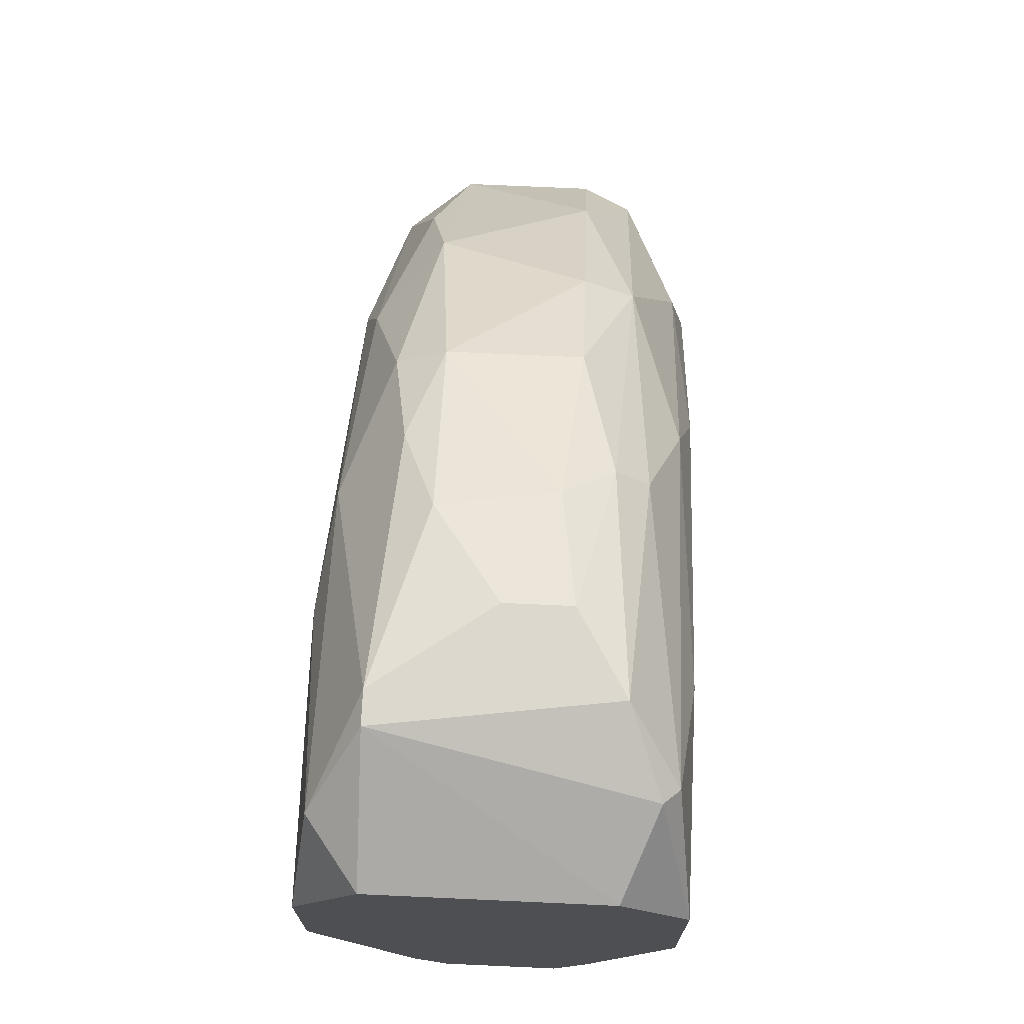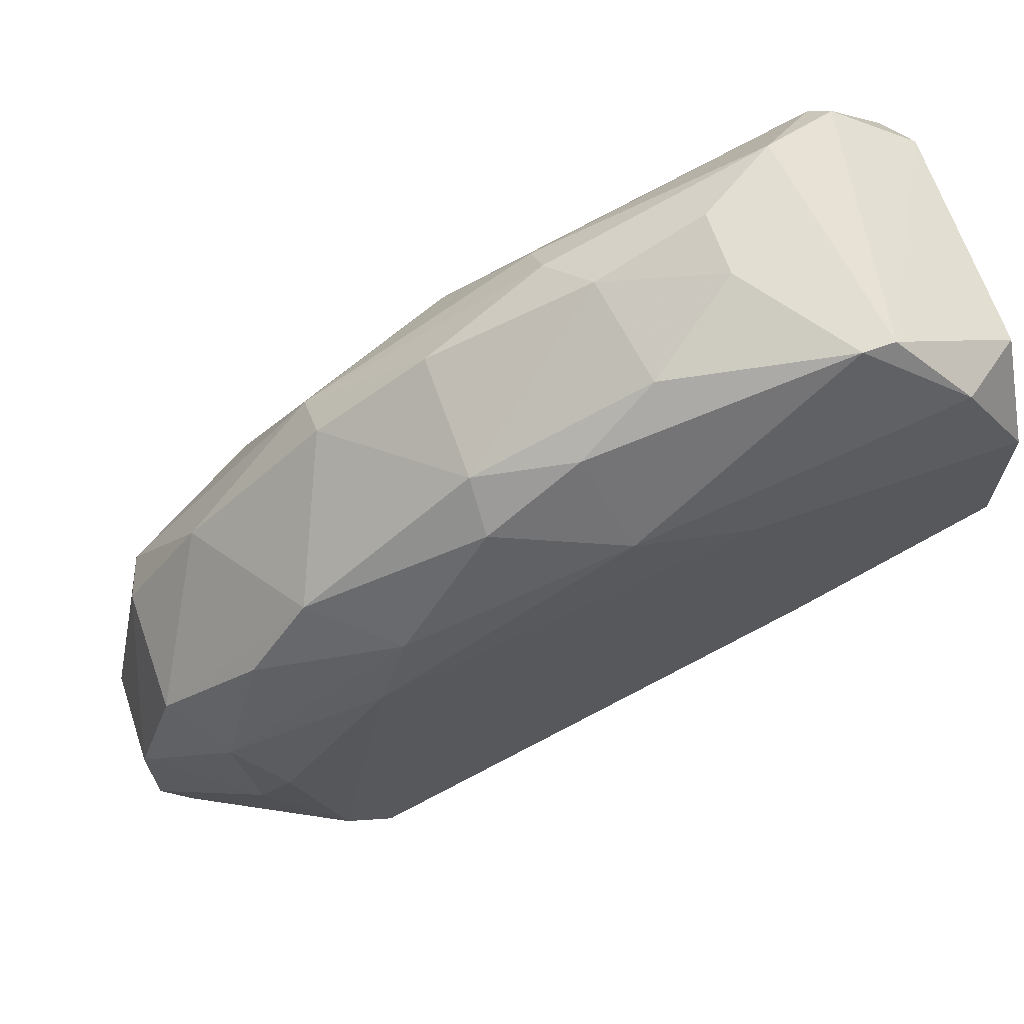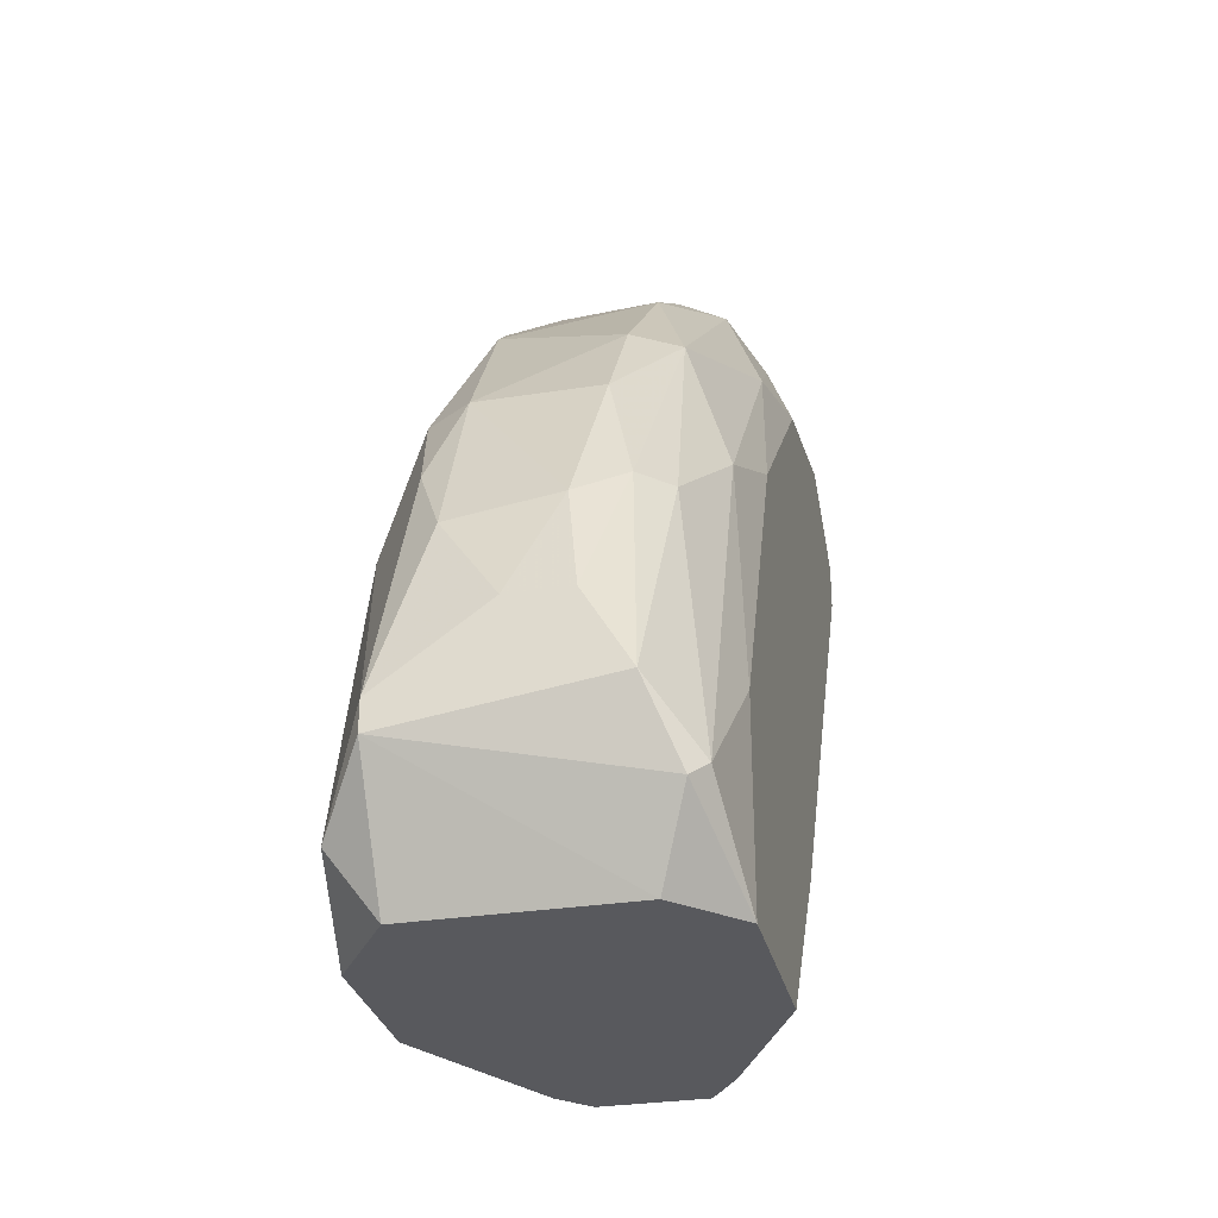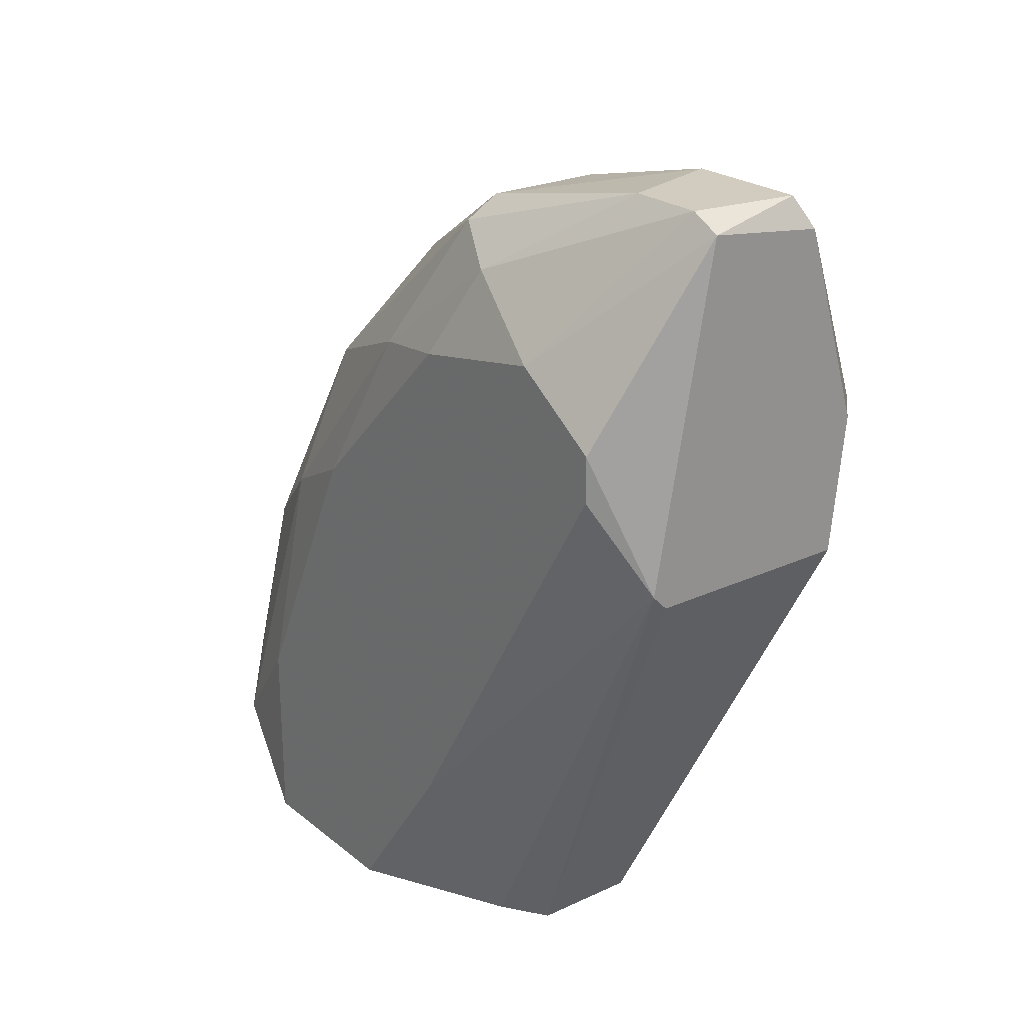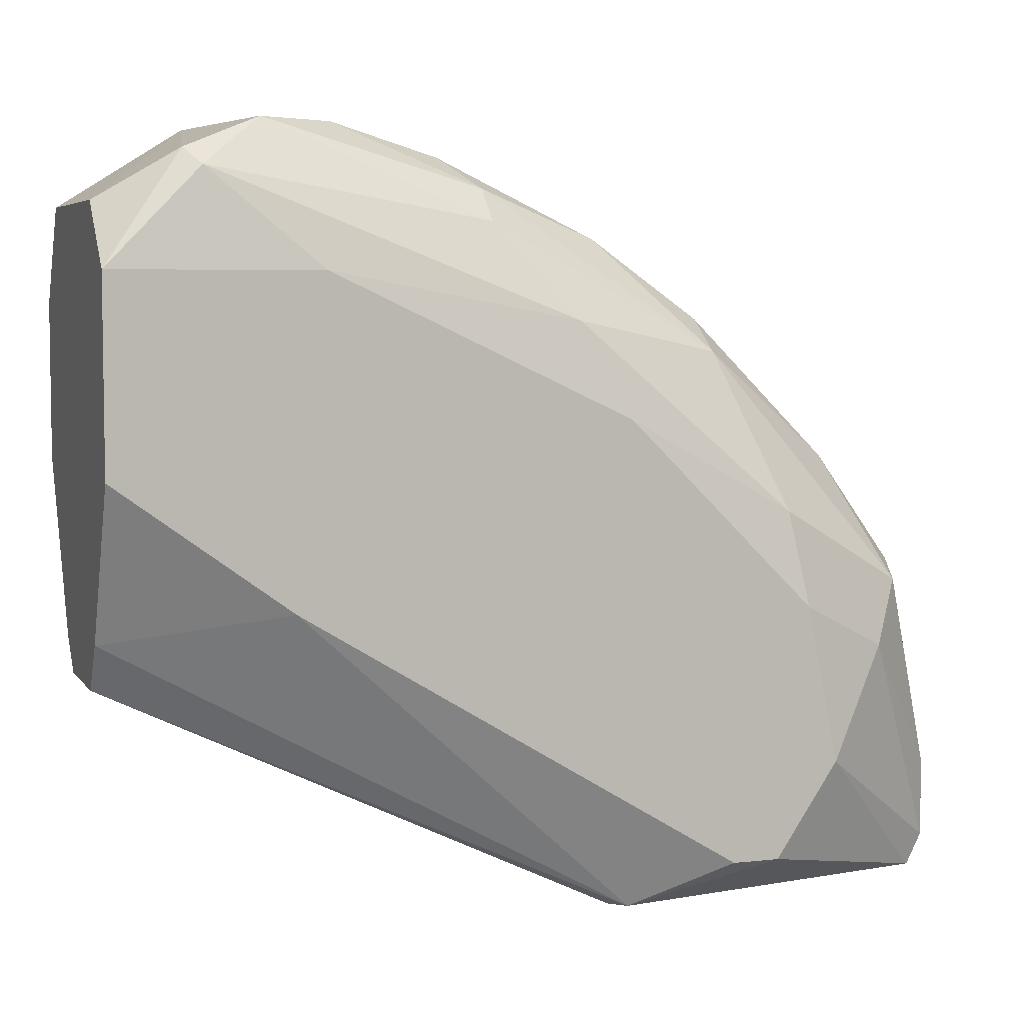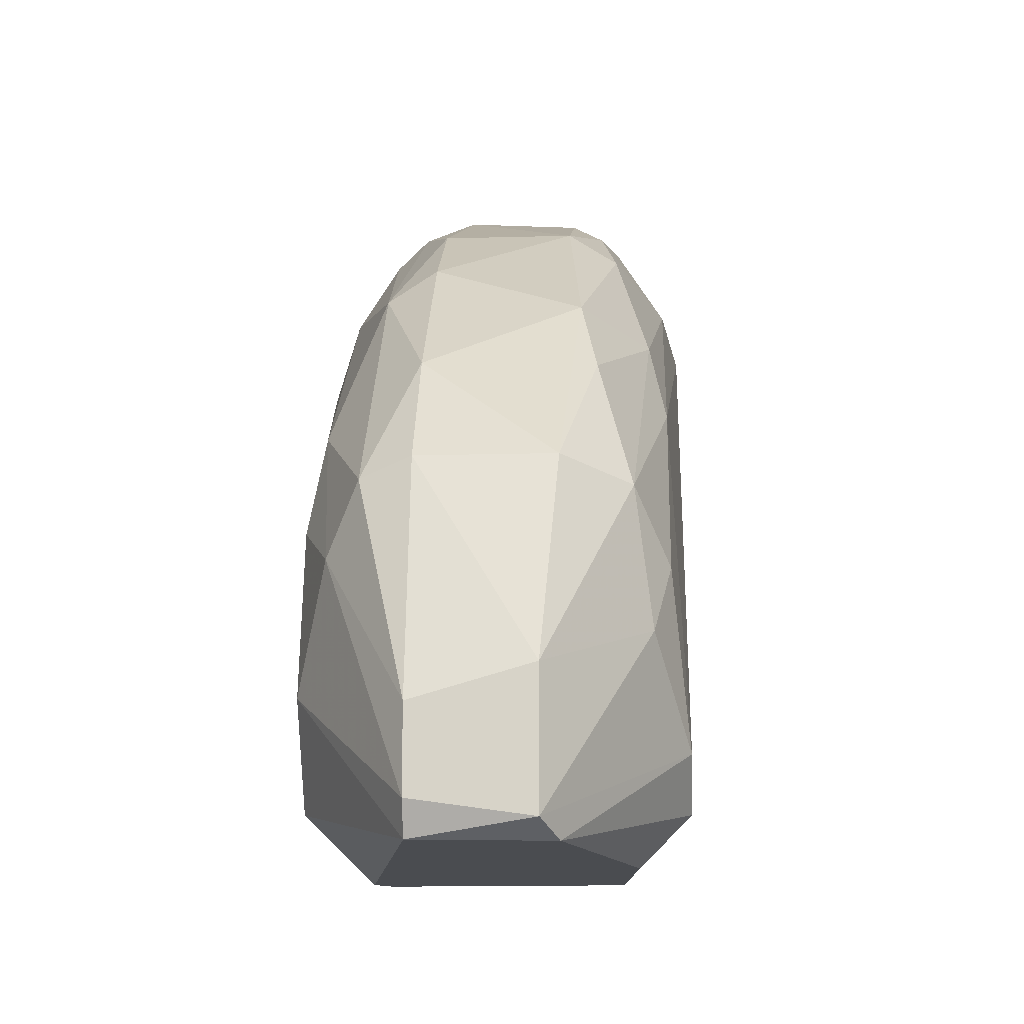
<metadata>
{"format":"obj","ext":"obj","renderer":"f3d","projection":"perspective","resolution":1024,"background":"white","views":[{"elev":72.1,"azim":2.6,"up":"+Z"},{"elev":67.6,"azim":-109.4,"up":"+Z"},{"elev":-30.1,"azim":12.9,"up":"+Y"},{"elev":23.8,"azim":142.4,"up":"+Y"},{"elev":5.5,"azim":71.1,"up":"+Z"},{"elev":-15.1,"azim":-176.7,"up":"+Z"}]}
</metadata>
<code>
v 0.01131 0.04232 -0.02893
v 0.01131 0.07555 0.0043
v 0.01131 -0.01083 0.04417
v 0.01131 0.05395 0.02922
v 0.01131 0.005788 0.05248
v 0.01464 0.07223 -0.002347
v 0.01464 -0.002527 0.04916
v 0.00467 0.02573 0.04916
v -0.000314 0.01409 0.05248
v -0.01028 0.03237 0.04417
v -0.01028 0.06725 0.01758
v -0.006957 0.02406 0.04916
v -0.006957 0.07888 -0.02893
v -0.006957 0.04232 0.04084
v -0.006957 0.07721 0.005965
v -0.01692 -0.004185 0.04584
v -0.01692 0.05562 0.01592
v -0.01692 0.02905 0.03587
v -0.01692 0.06725 -0.002347
v -0.01859 0.05727 -0.02394
v -0.01859 0.06226 -0.01896
v -0.01859 0.01742 0.0342
v -0.01859 -0.01083 0.0342
v -0.01859 -0.01083 0.01758
v -0.01859 0.009113 0.0043
v -0.0136 0.05727 -0.02893
v -0.0136 0.07223 0.0043
v 0.01297 0.04399 -0.02893
v 0.01297 0.02905 0.0425
v 0.01796 0.01077 0.03752
v 0.01796 0.06226 0.002642
v 0.01796 0.05894 -0.02394
v 0.01796 0.04232 0.02257
v 0.01796 -0.01083 0.01758
v 0.01796 -0.01083 0.03752
v 0.01796 0.06558 -0.01397
v 0.01796 0.007446 0.0043
v 0.01796 0.05395 -0.02394
v 0.0163 -0.00086 0.04749
v 0.0163 0.03734 0.03254
v 0.0163 0.0606 0.0126
v 0.00633 0.04232 0.04084
v 0.00633 -0.01083 -0.004005
v 0.00633 0.08054 -0.02893
v 0.00633 0.06891 0.01758
v 0.00633 0.0822 -0.0173
v 0.00633 0.0822 -0.02561
v 0.00633 0.05395 0.03254
v 0.00633 0.01409 0.05248
v 0.00633 0.07721 0.005965
v 0.009653 -0.01083 0.000976
v 0.009653 0.02905 0.04584
v -0.005297 -0.01083 -0.004005
v -0.005297 0.0822 -0.01397
v -0.005297 0.0822 -0.02727
v -0.01526 0.07057 -0.008993
v -0.01526 0.05229 0.02422
v -0.01194 0.04232 -0.02893
v -0.01194 0.04232 0.03752
v -0.01194 -0.01083 0.04417
v -0.01194 0.002464 0.05248
v -0.01194 0.005788 0.05248
v -0.008617 -0.01083 -0.000681
v -0.008617 0.0606 0.02589
f 27 54 56
f 23 43 35
f 43 23 53
f 35 43 34
f 36 35 34
f 49 9 61
f 53 23 24
f 23 20 24
f 26 28 58
f 43 53 58
f 20 26 58
f 36 34 38
f 23 35 60
f 35 36 31
f 20 23 22
f 28 26 44
f 47 36 44
f 55 47 44
f 4 2 45
f 48 4 45
f 23 60 16
f 60 61 16
f 22 23 16
f 18 22 16
f 35 31 30
f 47 55 54
f 20 22 21
f 11 15 27
f 57 11 27
f 15 54 27
f 53 24 63
f 58 53 63
f 45 2 50
f 15 45 50
f 54 15 50
f 49 61 5
f 61 7 5
f 52 49 5
f 35 7 3
f 7 61 3
f 60 35 3
f 61 60 3
f 15 11 64
f 14 48 64
f 11 57 64
f 45 15 64
f 48 45 64
f 22 18 17
f 18 57 17
f 19 21 17
f 21 22 17
f 27 19 17
f 57 27 17
f 9 49 8
f 49 52 8
f 2 4 41
f 4 40 41
f 28 38 37
f 38 34 37
f 14 10 12
f 9 8 12
f 8 14 12
f 28 43 1
f 58 28 1
f 43 58 1
f 4 48 42
f 48 14 42
f 52 4 42
f 14 8 42
f 8 52 42
f 57 18 59
f 18 10 59
f 10 14 59
f 14 64 59
f 64 57 59
f 7 35 39
f 35 30 39
f 30 40 39
f 5 7 39
f 26 20 13
f 44 26 13
f 55 44 13
f 20 21 13
f 21 55 13
f 36 38 32
f 38 28 32
f 28 44 32
f 44 36 32
f 40 4 29
f 4 52 29
f 52 5 29
f 39 40 29
f 5 39 29
f 36 47 6
f 31 36 6
f 2 41 6
f 41 31 6
f 47 54 46
f 50 2 46
f 54 50 46
f 6 47 46
f 2 6 46
f 24 20 25
f 20 58 25
f 63 24 25
f 58 63 25
f 43 28 51
f 34 43 51
f 28 37 51
f 37 34 51
f 40 30 33
f 30 31 33
f 41 40 33
f 31 41 33
f 61 9 62
f 18 16 62
f 16 61 62
f 10 18 62
f 9 12 62
f 12 10 62
f 54 55 56
f 55 21 56
f 21 19 56
f 19 27 56

</code>
